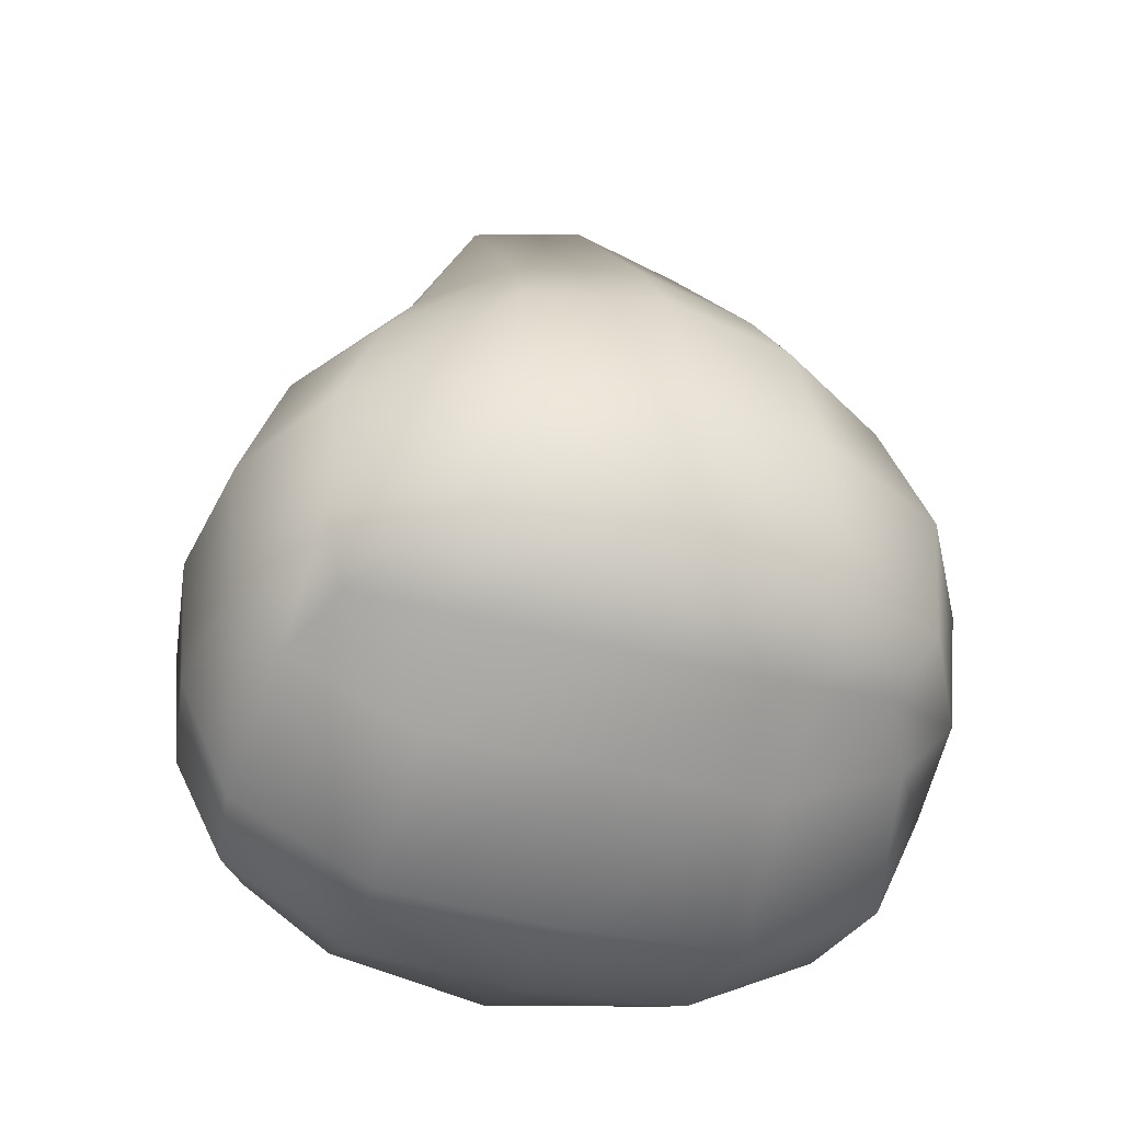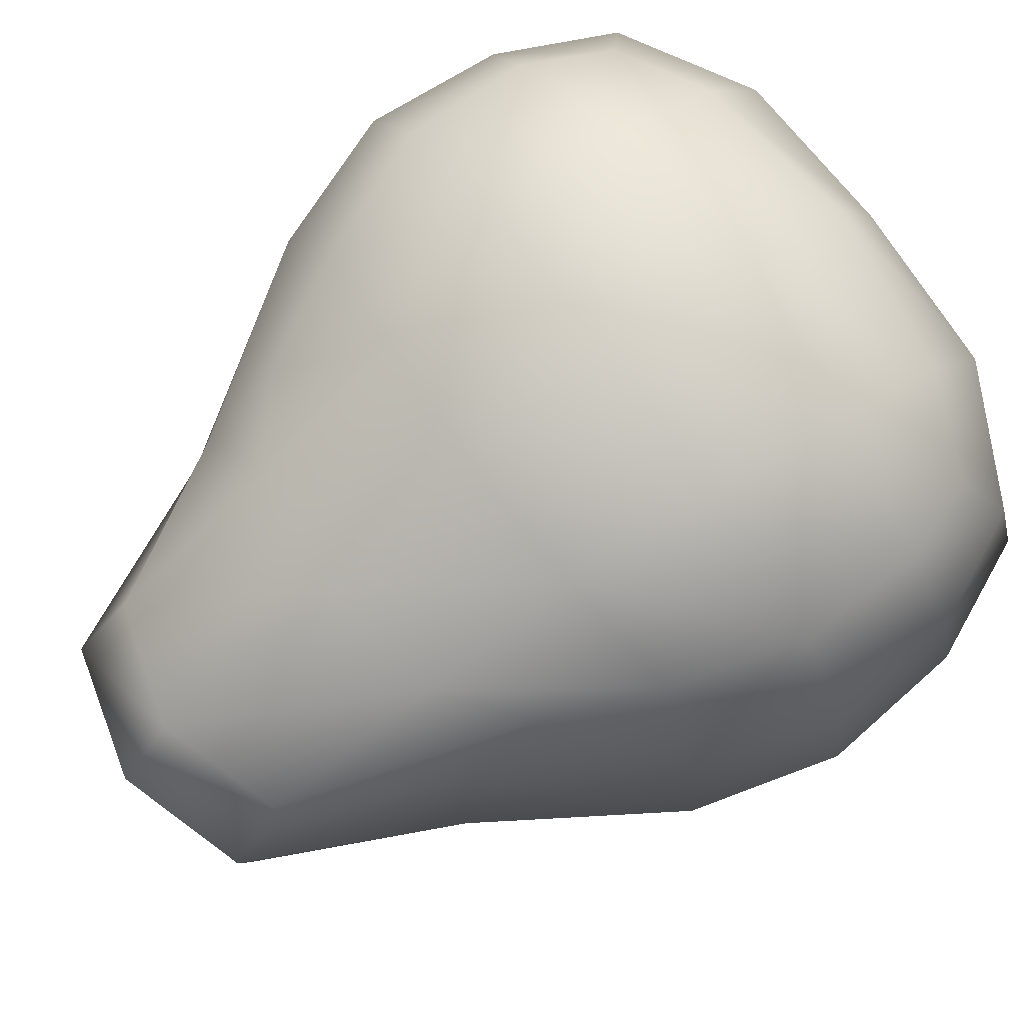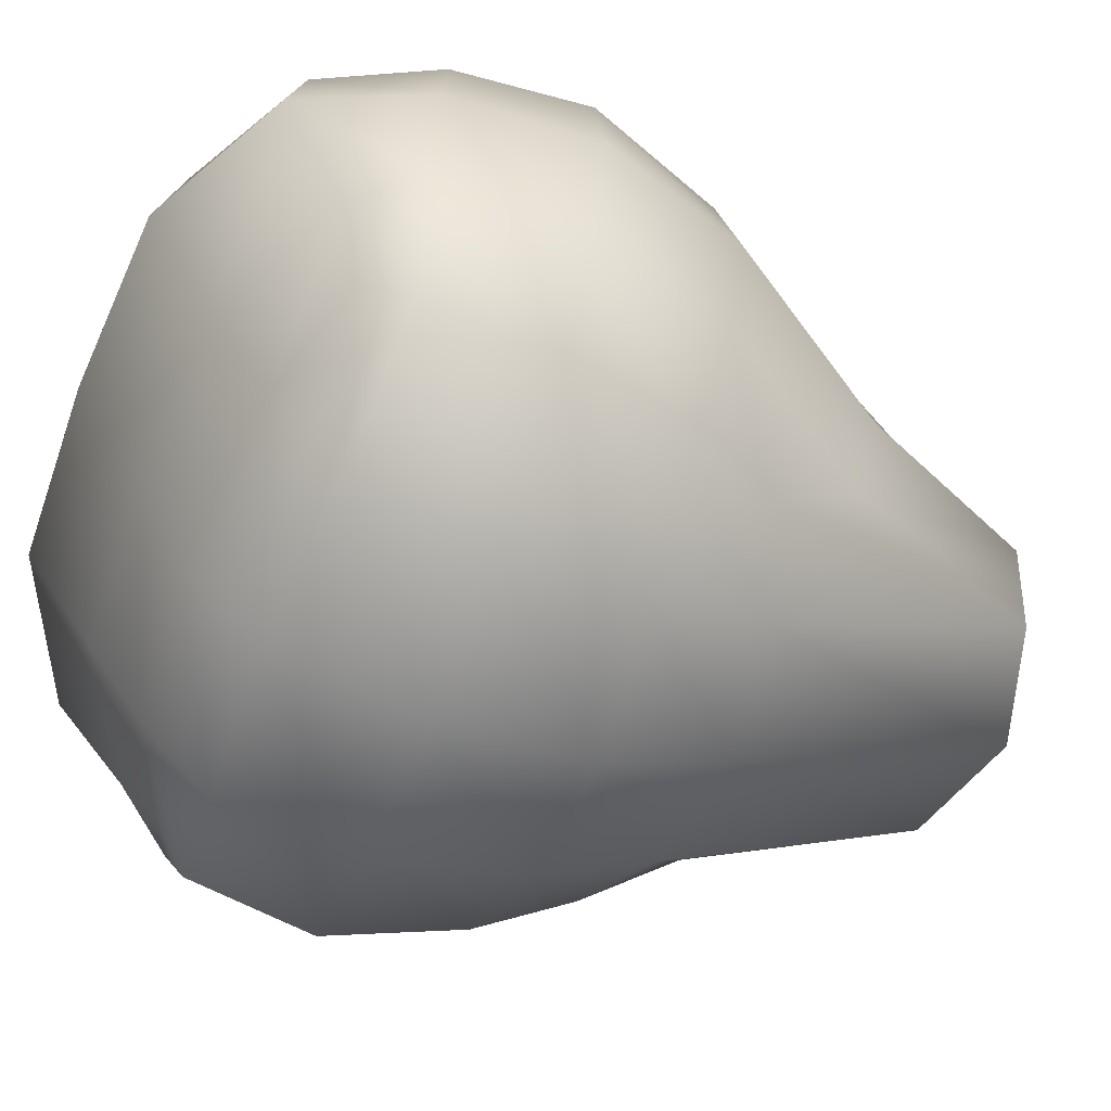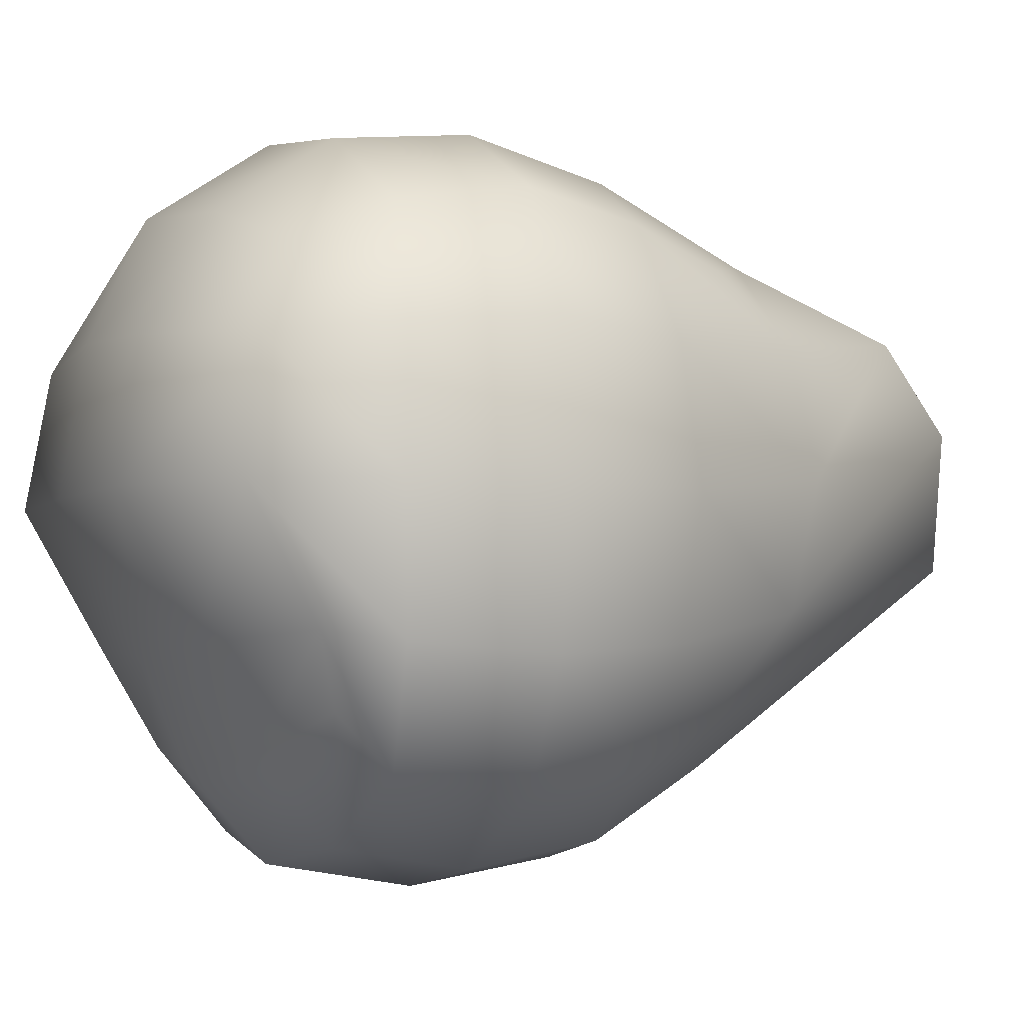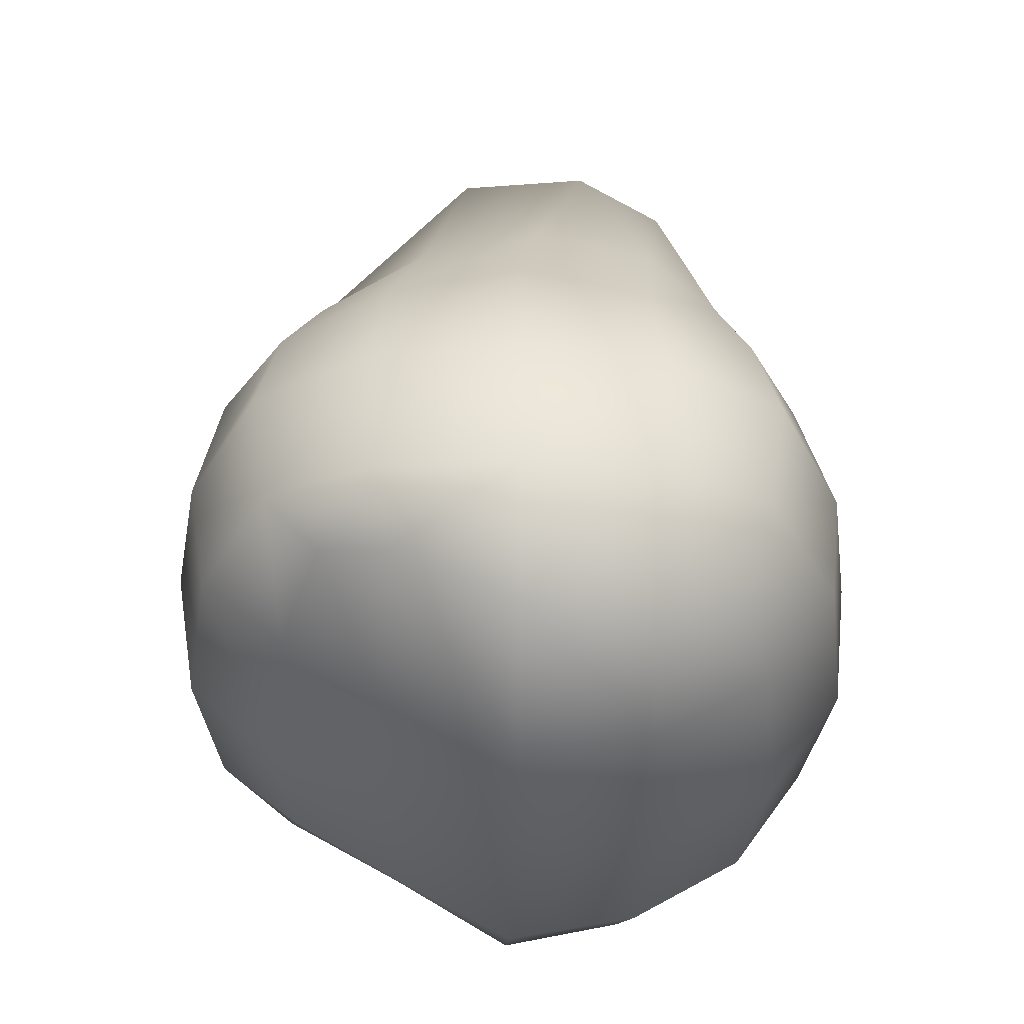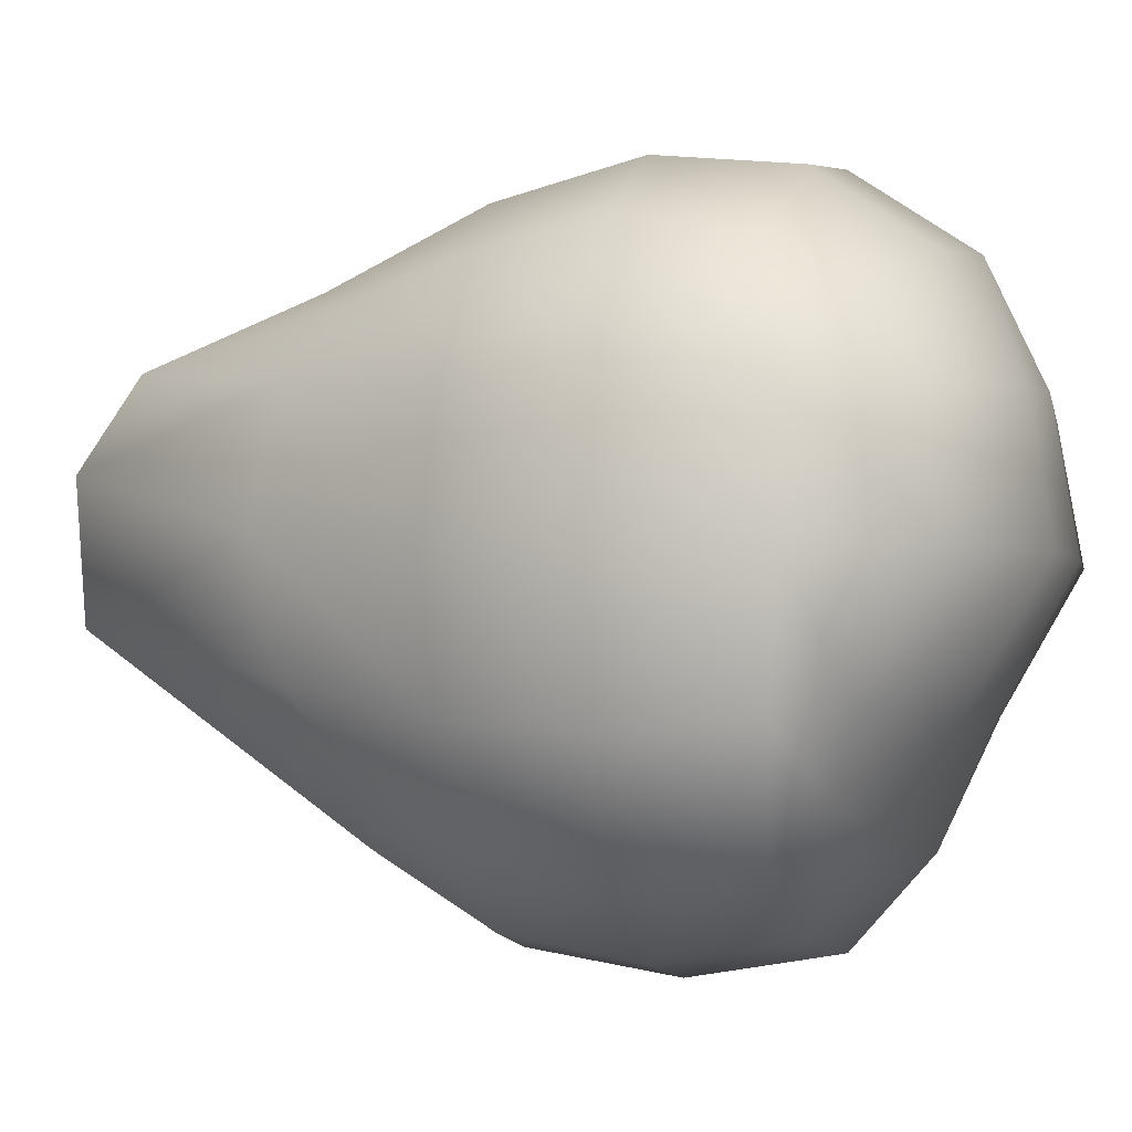
<metadata>
{"format":"obj","ext":"obj","renderer":"f3d","projection":"perspective","resolution":1024,"background":"white","views":[{"elev":-42.4,"azim":163.0,"up":"+Y"},{"elev":78.1,"azim":-127.0,"up":"+Z"},{"elev":-62.5,"azim":68.3,"up":"+Z"},{"elev":-3.8,"azim":67.2,"up":"+Z"},{"elev":-40.2,"azim":-91.3,"up":"+Y"},{"elev":-2.5,"azim":-76.6,"up":"+Z"}]}
</metadata>
<code>
g default
v -0.4159 -0.3424 0.5167
v 0.4159 -0.3424 0.5167
v -0.3197 0.3604 0.5288
v 0.3197 0.3604 0.5288
v -0.3348 0.3272 -0.1528
v 0.3348 0.3272 -0.1528
v -0.4159 -0.2747 -0.1282
v 0.4159 -0.2747 -0.1282
v 0.5571 -0.2222 0.3965
v 0.5037 0.2069 0.3965
v 0.1848 0.7294 0.4501
v -0.1848 0.7294 0.4501
v 0.1848 0.8118 0.09198
v -0.1848 0.8118 0.09198
v -0.5037 0.2069 -0.03261
v 0.5037 0.2069 -0.03261
v 0.2146 0.2069 -0.3202
v -0.2146 0.2069 -0.3202
v 0.2608 -0.2222 -0.3202
v -0.2608 -0.2222 -0.3202
v 0.004595 -0.007625 0.7595
v 0 0.8813 0.3147
v 0 -0.007626 -0.3956
v 0 -0.5588 0.182
v 0.6078 -0.007625 0.182
v -0.6078 -0.007625 0.182
v 0 -0.242 0.7311
v -0.2356 -0.007626 0.7207
v 0.2625 -0.4014 0.5757
v 0.4608 -0.2062 0.5757
v 0.2402 -0.007626 0.7207
v 0.004595 0.2332 0.7045
v 0.3964 0.191 0.5757
v 0.1969 0.4571 0.5545
v -0.3964 0.191 0.5757
v -0.1969 0.4571 0.5545
v -0.3203 0.4832 0.4159
v 0 0.7861 0.4735
v -0.2008 0.8215 0.3071
v 0.3203 0.4832 0.4159
v 0.2008 0.8215 0.3071
v 0 0.8685 0.08333
v 0.3203 0.4832 0.01869
v 0.1986 0.3861 -0.2118
v -0.3203 0.4832 0.01869
v -0.1986 0.3861 -0.2118
v -0.3964 0.191 -0.2118
v 0 0.2229 -0.3567
v -0.2402 -0.007626 -0.3567
v 0.3964 0.191 -0.2118
v 0.2402 -0.007626 -0.3567
v 0 -0.2382 -0.3567
v 0.4608 -0.2062 -0.2118
v 0.2625 -0.3336 -0.1871
v -0.4608 -0.2062 -0.2118
v -0.2625 -0.3336 -0.1871
v -0.4749 -0.3167 -0.01663
v 0 -0.4353 -0.04859
v -0.2801 -0.5463 0.182
v 0.4749 -0.3167 -0.01663
v 0.2801 -0.5463 0.182
v 0 -0.52 0.4125
v 0.4749 -0.4014 0.3805
v -0.4749 -0.4014 0.3805
v 0.5892 -0.2382 0.182
v 0.5757 -0.007627 0.4125
v 0.5757 -0.007625 -0.04859
v 0.5394 0.2229 0.182
v -0.5892 -0.2382 0.182
v -0.5757 -0.007625 -0.04859
v -0.5757 -0.007627 0.4125
v -0.5394 0.2229 0.182
v -0.2608 -0.226 0.6946
v 0 -0.4305 0.6048
v -0.5571 -0.2222 0.3965
v -0.4658 -0.007626 0.6048
v -0.2676 -0.5098 0.3965
v 0.4658 -0.007626 0.6048
v 0.2676 -0.5098 0.3965
v 0 0.4862 0.5836
v 0.2608 -0.226 0.6946
v 0.2146 0.2172 0.668
v -0.3494 0.5123 0.2173
v 0.3494 0.5123 0.2173
v -0.21 0.2172 0.668
v 0 0.4152 -0.2409
v -0.5037 0.2069 0.3965
v -0.5571 -0.2222 -0.03261
v -0.4658 -0.007626 -0.2409
v 0.4658 -0.007626 -0.2409
v 0.5571 -0.2222 -0.03261
v 0 -0.3627 -0.2162
v 0.2676 -0.4251 -0.03261
v -0.2676 -0.4251 -0.03261
v -0.504 -0.4305 0.182
v 0.504 -0.4305 0.182
v -0.2625 -0.4014 0.5757
v -0.4608 -0.2062 0.5757
g GrumpusNose
f 1 97 73 98
f 97 74 27 73
f 73 27 21 28
f 98 73 28 76
f 74 29 81 27
f 29 2 30 81
f 81 30 78 31
f 27 81 31 21
f 21 31 82 32
f 31 78 33 82
f 82 33 4 34
f 32 82 34 80
f 76 28 85 35
f 28 21 32 85
f 85 32 80 36
f 35 85 36 3
f 3 36 12 37
f 36 80 38 12
f 12 38 22 39
f 37 12 39 83
f 80 34 11 38
f 34 4 40 11
f 11 40 84 41
f 38 11 41 22
f 22 41 13 42
f 41 84 43 13
f 13 43 6 44
f 42 13 44 86
f 83 39 14 45
f 39 22 42 14
f 14 42 86 46
f 45 14 46 5
f 5 46 18 47
f 46 86 48 18
f 18 48 23 49
f 47 18 49 89
f 86 44 17 48
f 44 6 50 17
f 17 50 90 51
f 48 17 51 23
f 23 51 19 52
f 51 90 53 19
f 19 53 8 54
f 52 19 54 92
f 89 49 20 55
f 49 23 52 20
f 20 52 92 56
f 55 20 56 7
f 7 56 94 57
f 56 92 58 94
f 94 58 24 59
f 57 94 59 95
f 92 54 93 58
f 54 8 60 93
f 93 60 96 61
f 58 93 61 24
f 24 61 79 62
f 61 96 63 79
f 79 63 2 29
f 62 79 29 74
f 95 59 77 64
f 59 24 62 77
f 77 62 74 97
f 64 77 97 1
f 2 63 9 30
f 63 96 65 9
f 9 65 25 66
f 30 9 66 78
f 96 60 91 65
f 60 8 53 91
f 91 53 90 67
f 65 91 67 25
f 25 67 16 68
f 67 90 50 16
f 16 50 6 43
f 68 16 43 84
f 78 66 10 33
f 66 25 68 10
f 10 68 84 40
f 33 10 40 4
f 7 57 88 55
f 57 95 69 88
f 88 69 26 70
f 55 88 70 89
f 95 64 75 69
f 64 1 98 75
f 75 98 76 71
f 69 75 71 26
f 26 71 87 72
f 71 76 35 87
f 87 35 3 37
f 72 87 37 83
f 89 70 15 47
f 70 26 72 15
f 15 72 83 45
f 47 15 45 5

</code>
